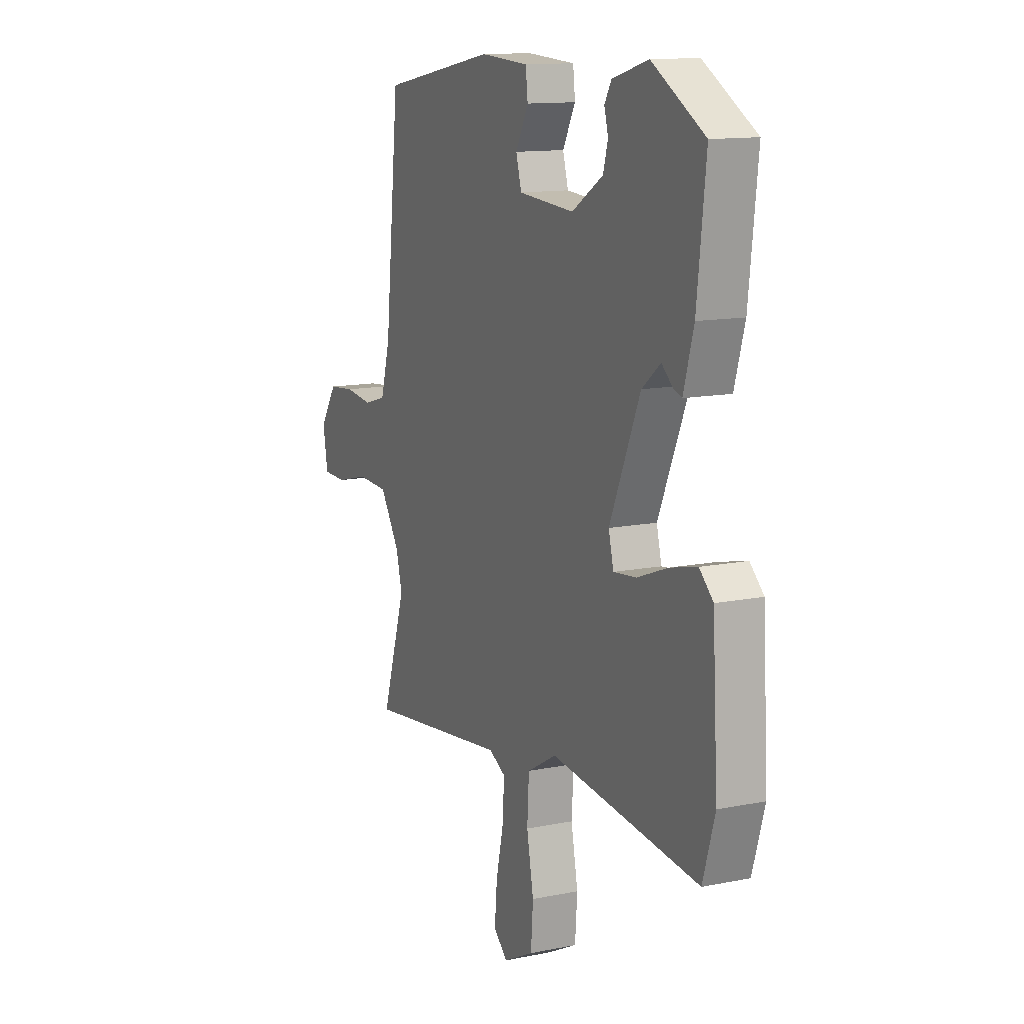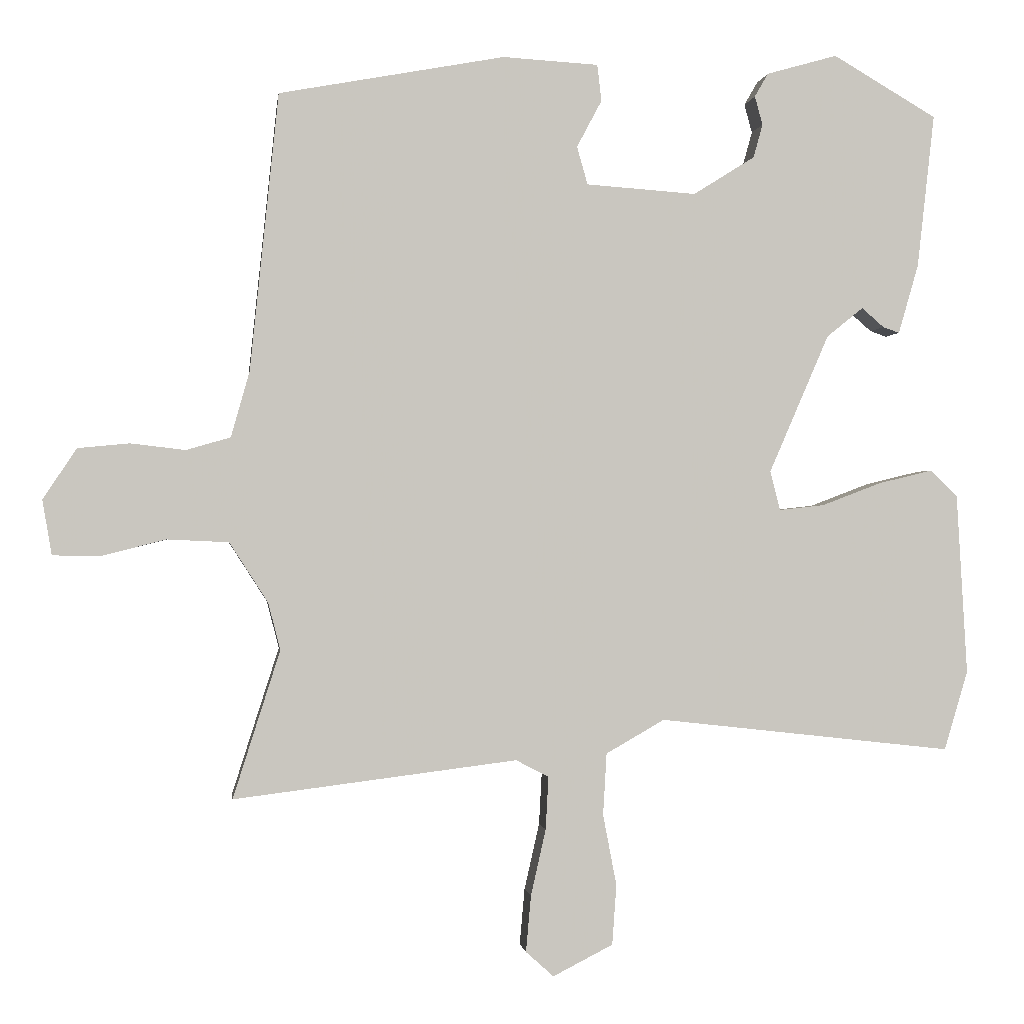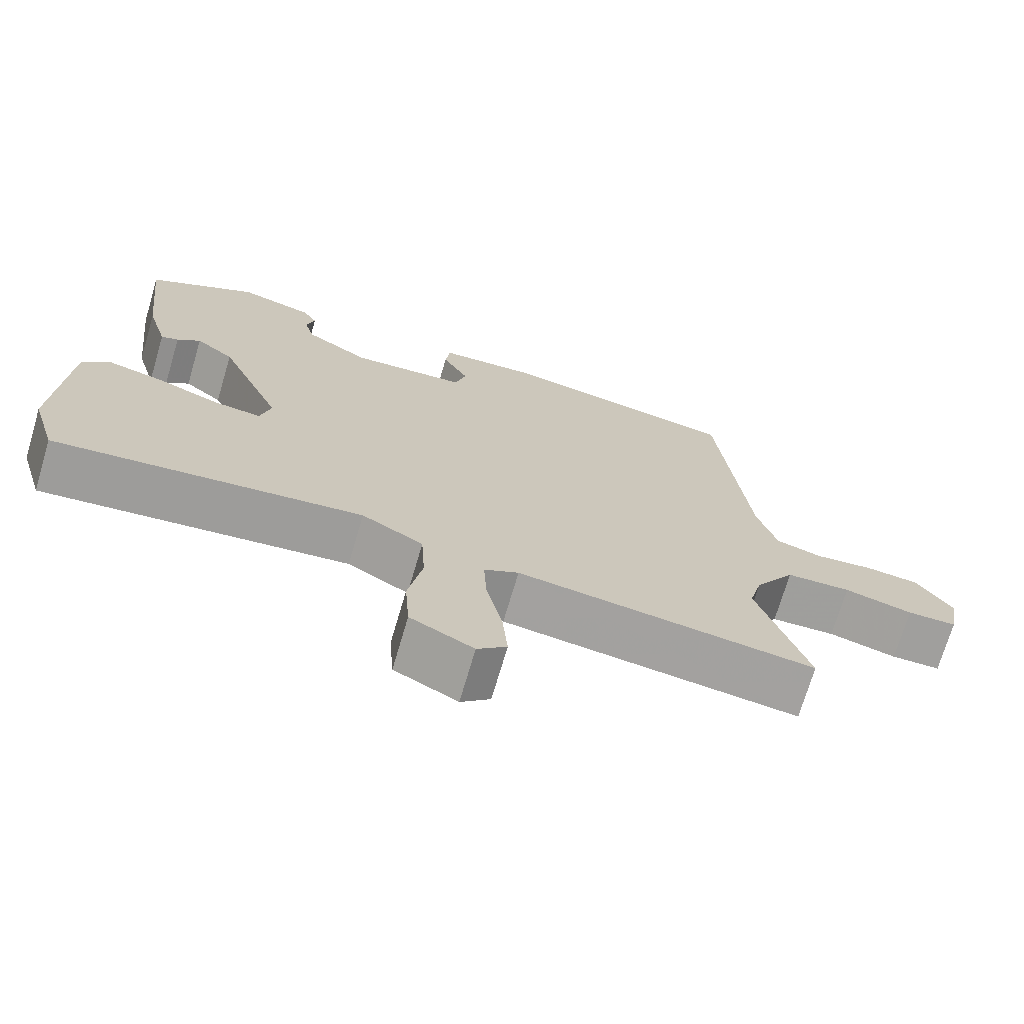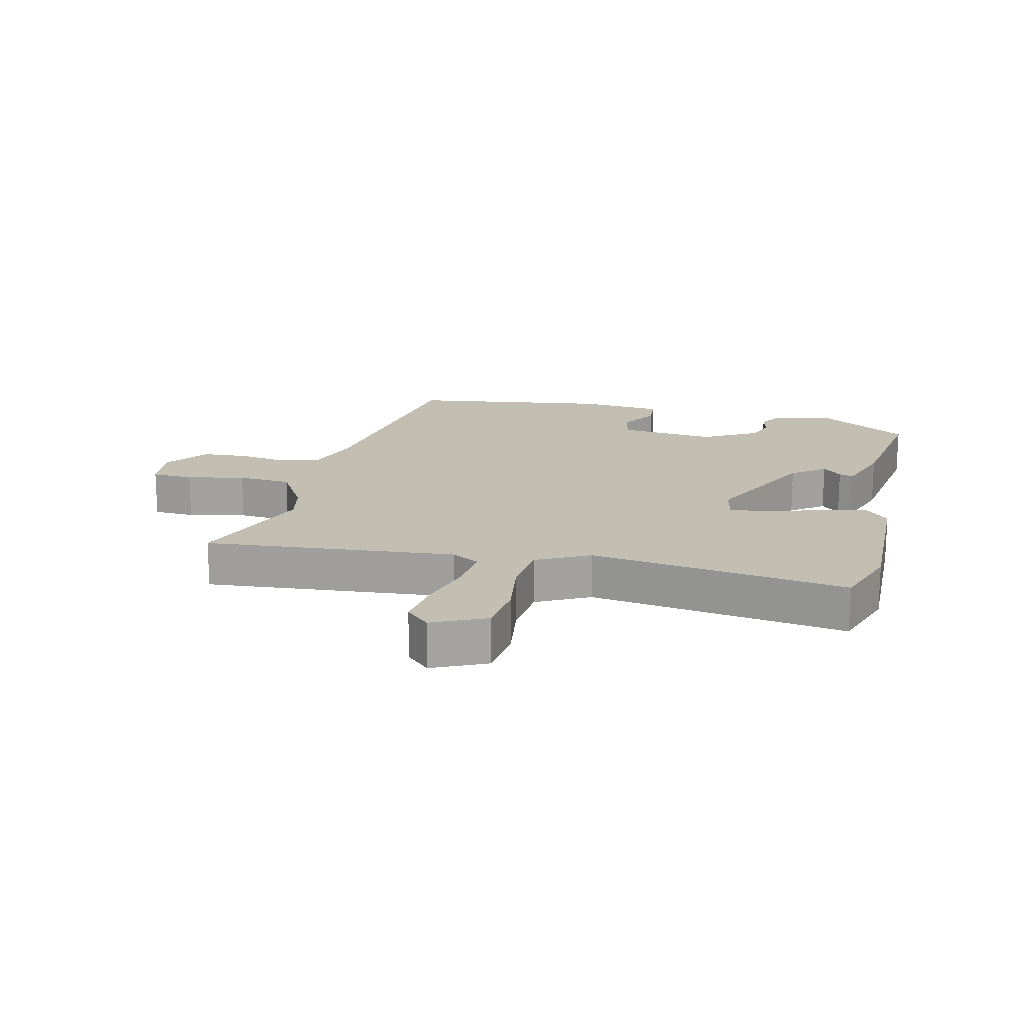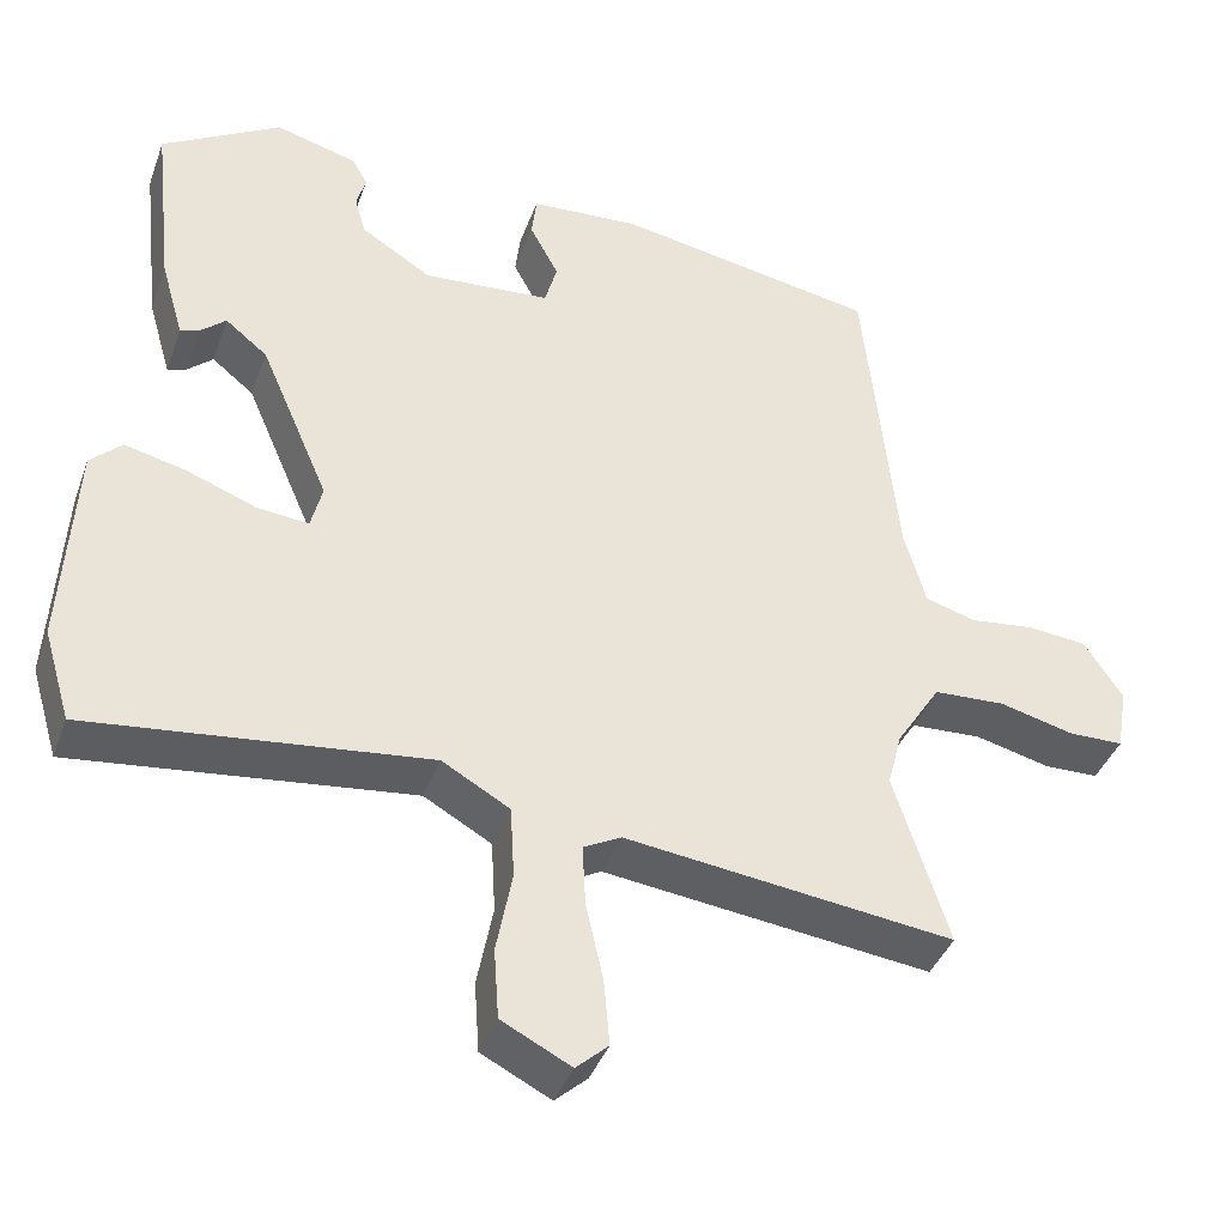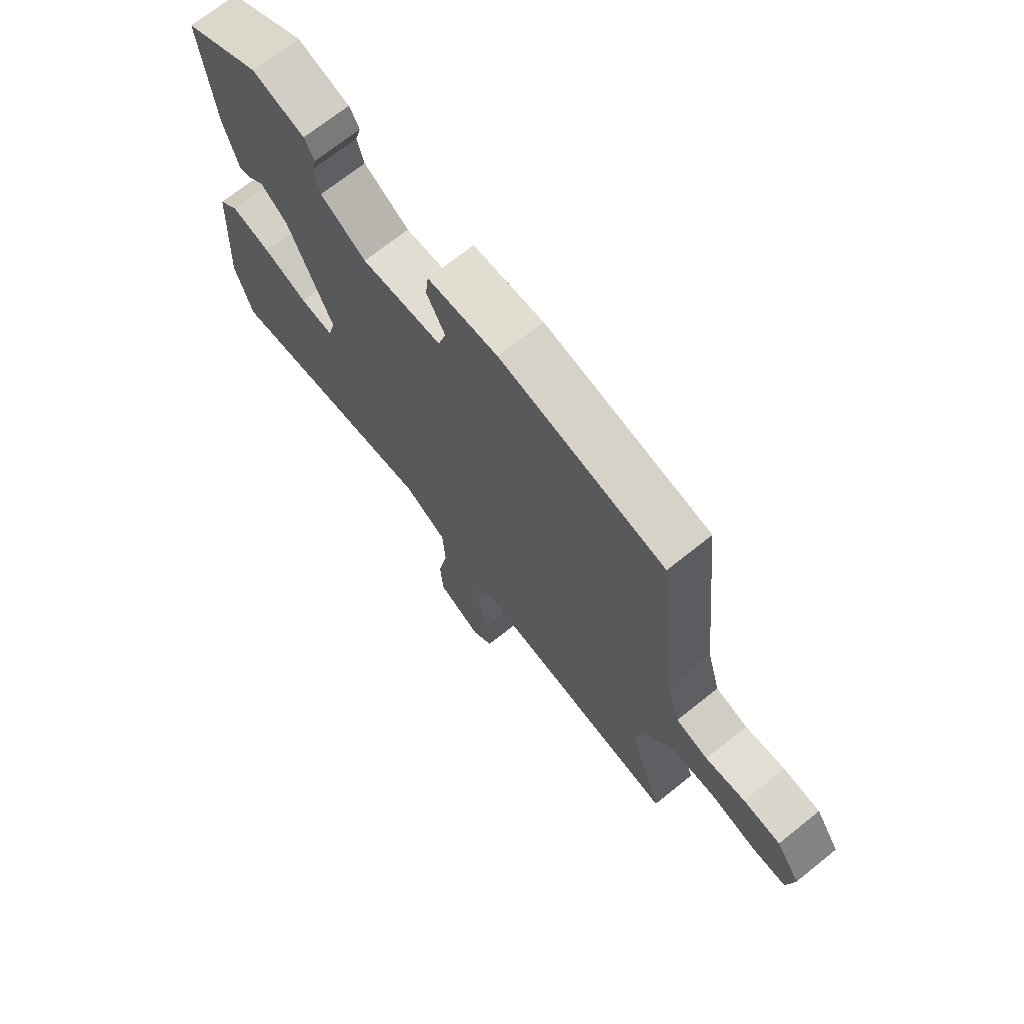
<metadata>
{"format":"obj","ext":"obj","renderer":"f3d","projection":"perspective","resolution":1024,"background":"white","views":[{"elev":12.8,"azim":-115.1,"up":"+Z"},{"elev":-0.6,"azim":172.9,"up":"+Z"},{"elev":-71.6,"azim":-16.4,"up":"+Z"},{"elev":17.3,"azim":-164.5,"up":"+Y"},{"elev":-39.6,"azim":-19.0,"up":"+Z"},{"elev":70.3,"azim":51.3,"up":"+Z"}]}
</metadata>
<code>
v 0.459 0.07 -0.372
v 0.525 0.07 -0.579
v 0.128 0.07 -0.529
v 0.082 0.07 -0.553
v 0.086 0.07 -0.627
v 0.107 0.07 -0.72
v 0.114 0.07 -0.799
v 0.075 0.07 -0.834
v -0.009 0.07 -0.791
v -0.015 0.07 -0.707
v 0.004 0.07 -0.608
v -0.001 0.07 -0.521
v -0.083 0.07 -0.474
v -0.494 0.07 -0.52
v -0.527 0.07 -0.409
v -0.512 0.07 -0.155
v -0.474 0.07 -0.119
v -0.399 0.07 -0.137
v -0.315 0.07 -0.169
v -0.252 0.07 -0.176
v -0.238 0.07 -0.121
v -0.322 0.07 0.073
v -0.373 0.07 0.114
v -0.404 0.07 0.087
v -0.427 0.07 0.079
v -0.455 0.07 0.176
v -0.479 0.07 0.391
v -0.334 0.07 0.476
v -0.235 0.07 0.448
v -0.216 0.07 0.415
v -0.227 0.07 0.375
v -0.214 0.07 0.328
v -0.128 0.07 0.274
v 0.026 0.07 0.285
v 0.041 0.07 0.338
v 0.006 0.07 0.404
v 0.012 0.07 0.455
v 0.146 0.07 0.463
v 0.462 0.07 0.405
v 0.502 0.07 0.016
v 0.528 0.07 -0.076
v 0.59 0.07 -0.094
v 0.667 0.07 -0.085
v 0.739 0.07 -0.092
v 0.786 0.07 -0.163
v 0.773 0.07 -0.24
v 0.707 0.07 -0.241
v 0.616 0.07 -0.218
v 0.53 0.07 -0.222
v 0.476 0.07 -0.306
v 0.459 0 -0.372
v 0.525 0 -0.579
v 0.128 0 -0.529
v 0.082 0 -0.553
v 0.086 0 -0.627
v 0.107 0 -0.72
v 0.114 0 -0.799
v 0.075 0 -0.834
v -0.009 0 -0.791
v -0.015 0 -0.707
v 0.004 0 -0.608
v -0.001 0 -0.521
v -0.083 0 -0.474
v -0.494 0 -0.52
v -0.527 0 -0.409
v -0.512 0 -0.155
v -0.474 0 -0.119
v -0.399 0 -0.137
v -0.315 0 -0.169
v -0.252 0 -0.176
v -0.238 0 -0.121
v -0.322 0 0.073
v -0.373 0 0.114
v -0.404 0 0.087
v -0.427 0 0.079
v -0.455 0 0.176
v -0.479 0 0.391
v -0.334 0 0.476
v -0.235 0 0.448
v -0.216 0 0.415
v -0.227 0 0.375
v -0.214 0 0.328
v -0.128 0 0.274
v 0.026 0 0.285
v 0.041 0 0.338
v 0.006 0 0.404
v 0.012 0 0.455
v 0.146 0 0.463
v 0.462 0 0.405
v 0.502 0 0.016
v 0.528 0 -0.076
v 0.59 0 -0.094
v 0.667 0 -0.085
v 0.739 0 -0.092
v 0.786 0 -0.163
v 0.773 0 -0.24
v 0.707 0 -0.241
v 0.616 0 -0.218
v 0.53 0 -0.222
v 0.476 0 -0.306
f 46 47 48
f 45 46 48
f 44 45 48
f 43 44 48
f 42 43 48
f 41 42 48 49
f 40 41 49 50
f 40 50 1
f 39 40 1
f 38 39 1
f 37 38 1
f 36 37 1
f 35 36 1
f 29 30 31
f 28 29 31
f 27 28 31
f 26 27 31
f 25 26 31
f 24 25 31
f 23 24 31
f 22 23 31 32
f 21 22 32 33
f 17 18 19
f 16 17 19
f 15 16 19
f 14 15 19
f 13 14 19
f 12 13 19 20
f 9 10 11
f 8 9 11
f 7 8 11
f 6 7 11
f 5 6 11
f 4 5 11 12
f 21 33 34
f 20 21 34
f 12 20 34
f 4 12 34
f 3 4 34
f 3 34 35
f 2 3 35
f 1 2 35
f 98 97 96
f 98 96 95
f 98 95 94
f 98 94 93
f 98 93 92
f 99 98 92 91
f 100 99 91 90
f 51 100 90
f 51 90 89
f 51 89 88
f 51 88 87
f 51 87 86
f 51 86 85
f 81 80 79
f 81 79 78
f 81 78 77
f 81 77 76
f 81 76 75
f 81 75 74
f 81 74 73
f 82 81 73 72
f 83 82 72 71
f 69 68 67
f 69 67 66
f 69 66 65
f 69 65 64
f 69 64 63
f 70 69 63 62
f 61 60 59
f 61 59 58
f 61 58 57
f 61 57 56
f 61 56 55
f 62 61 55 54
f 84 83 71
f 84 71 70
f 84 70 62
f 84 62 54
f 84 54 53
f 85 84 53
f 85 53 52
f 85 52 51
f 1 51 52 2
f 2 52 53 3
f 3 53 54 4
f 4 54 55 5
f 5 55 56 6
f 6 56 57 7
f 7 57 58 8
f 8 58 59 9
f 9 59 60 10
f 10 60 61 11
f 11 61 62 12
f 12 62 63 13
f 13 63 64 14
f 14 64 65 15
f 15 65 66 16
f 16 66 67 17
f 17 67 68 18
f 18 68 69 19
f 19 69 70 20
f 20 70 71 21
f 21 71 72 22
f 22 72 73 23
f 23 73 74 24
f 24 74 75 25
f 25 75 76 26
f 26 76 77 27
f 27 77 78 28
f 28 78 79 29
f 29 79 80 30
f 30 80 81 31
f 31 81 82 32
f 32 82 83 33
f 33 83 84 34
f 34 84 85 35
f 35 85 86 36
f 36 86 87 37
f 37 87 88 38
f 38 88 89 39
f 39 89 90 40
f 40 90 91 41
f 41 91 92 42
f 42 92 93 43
f 43 93 94 44
f 44 94 95 45
f 45 95 96 46
f 46 96 97 47
f 47 97 98 48
f 48 98 99 49
f 49 99 100 50
f 50 100 51 1

</code>
